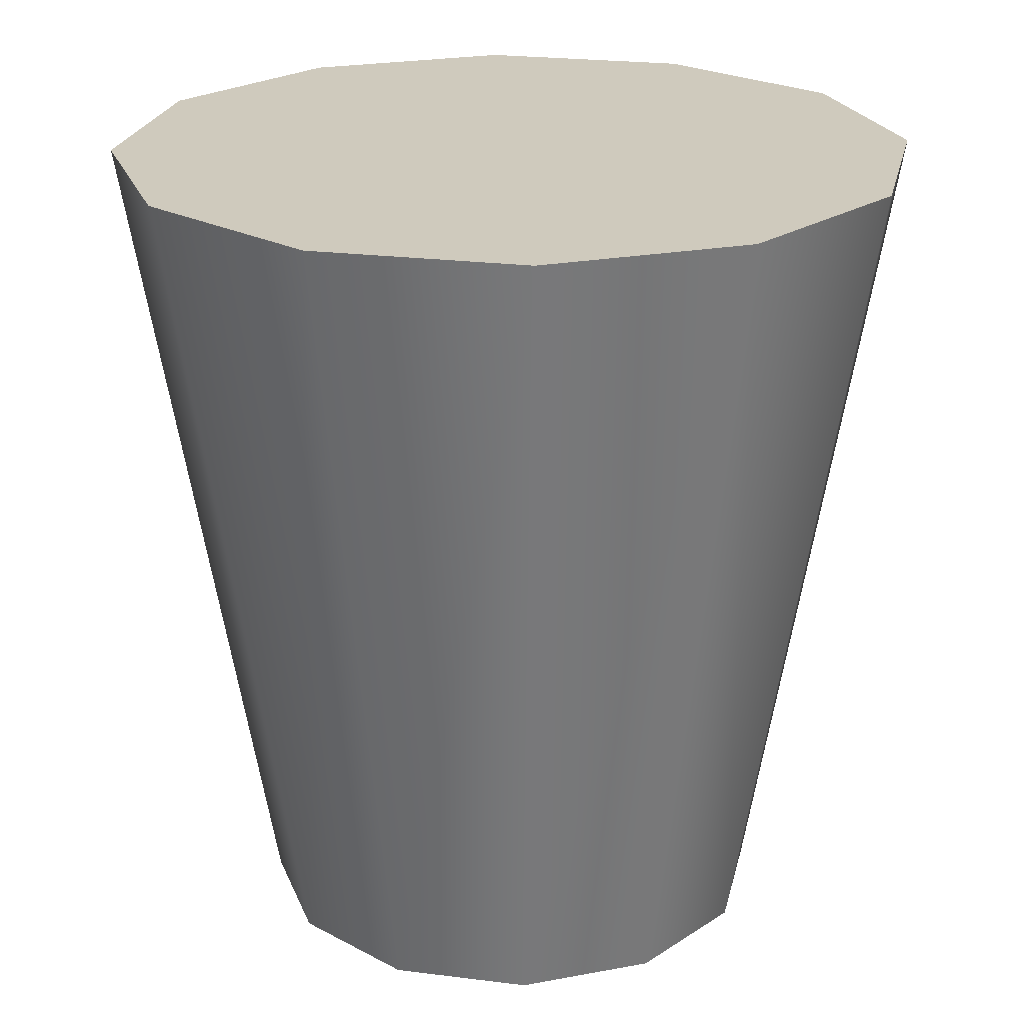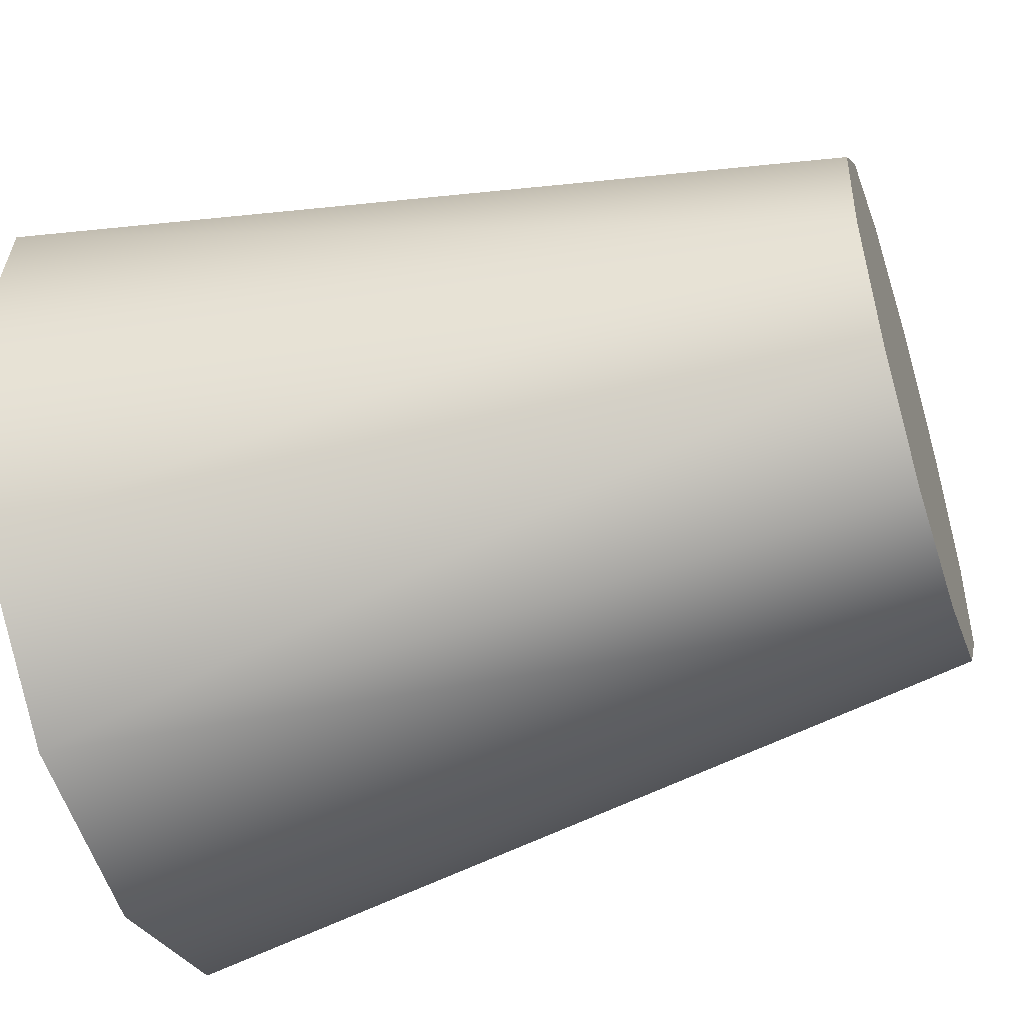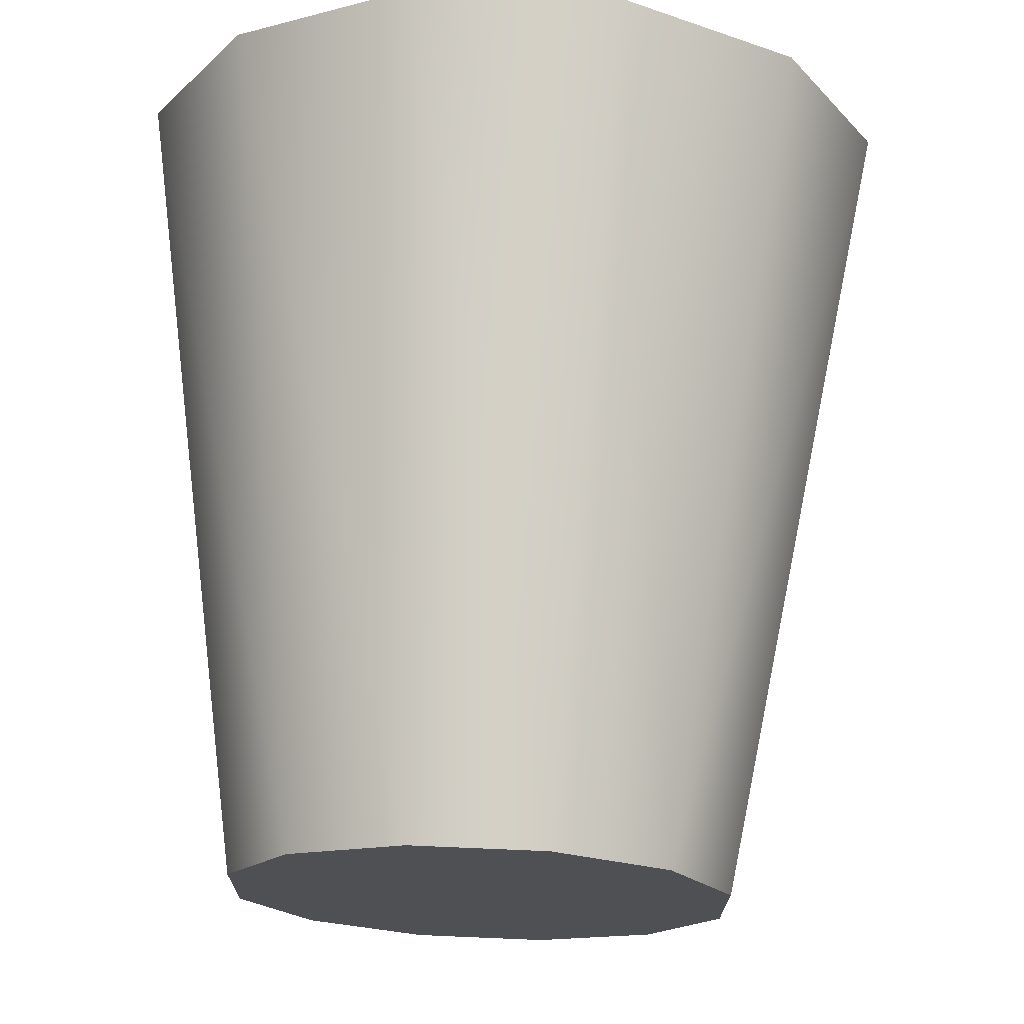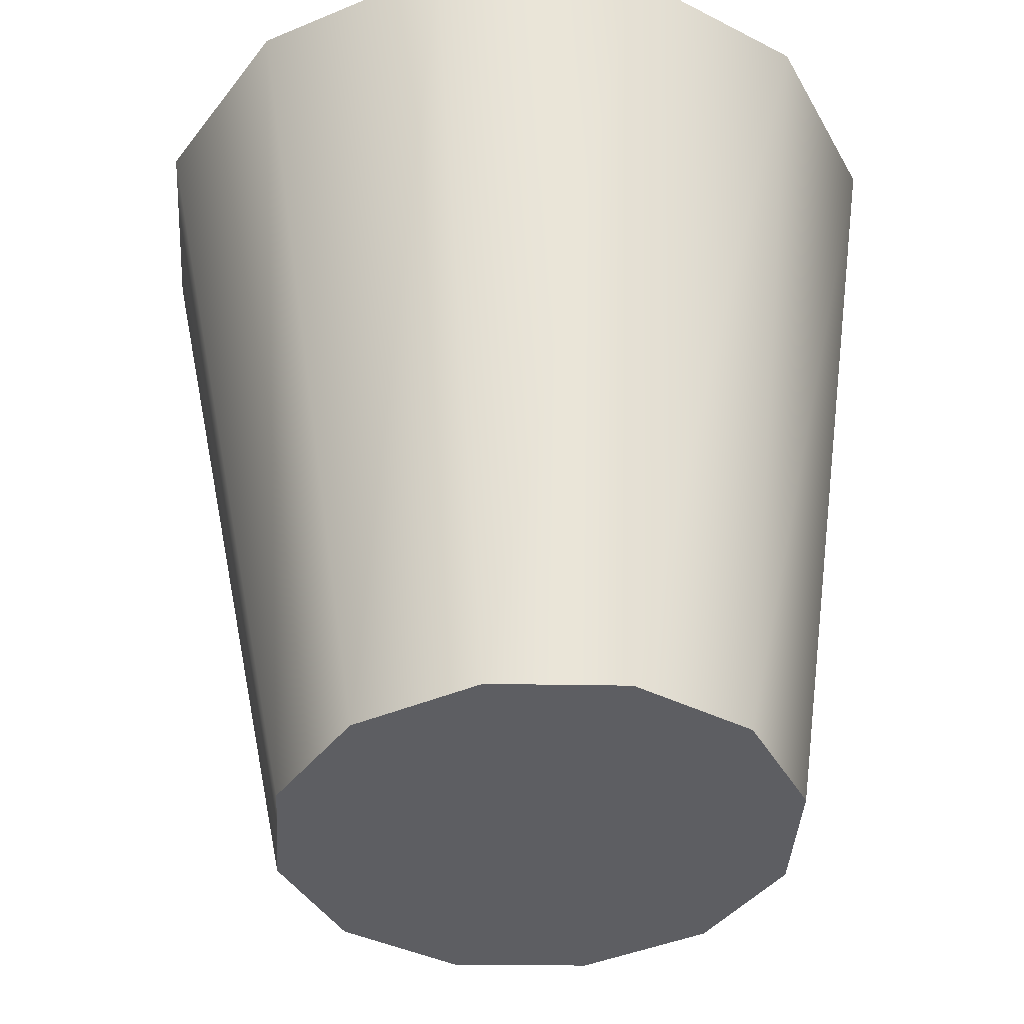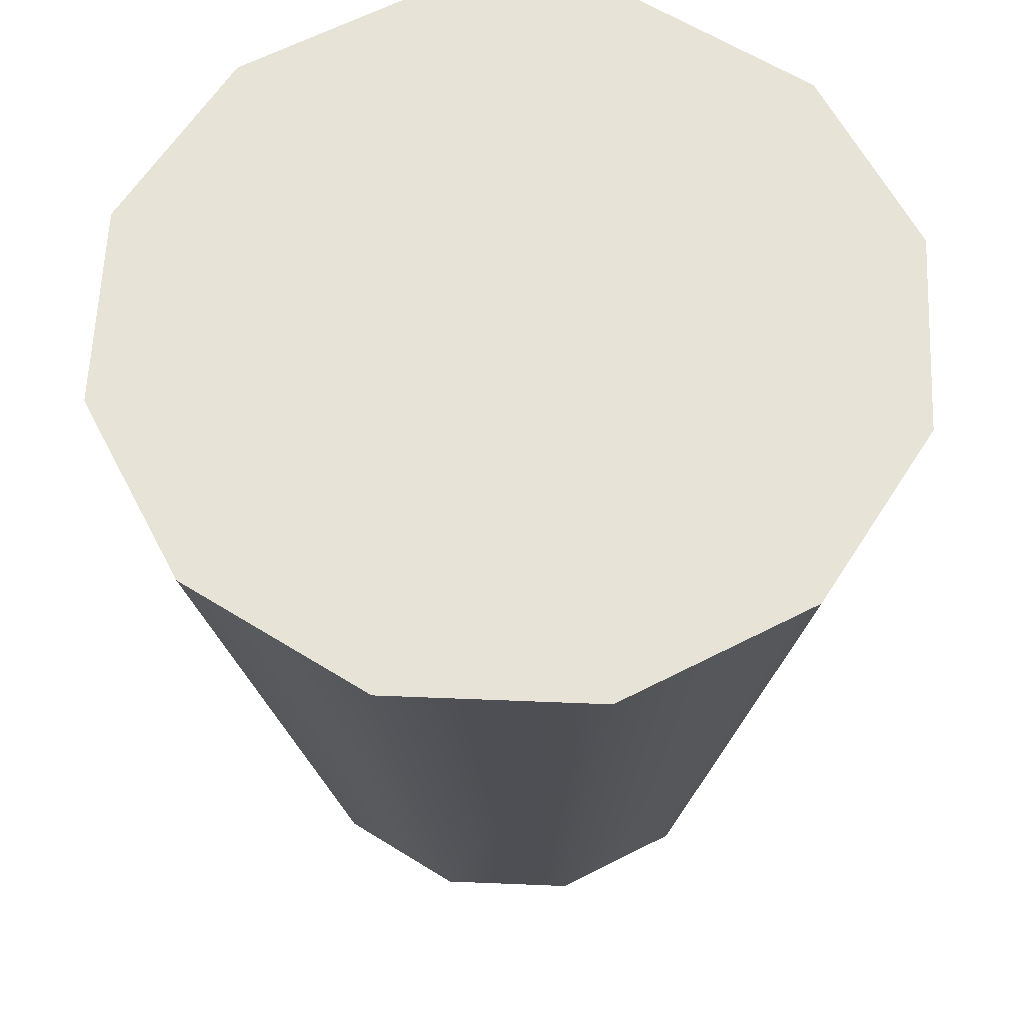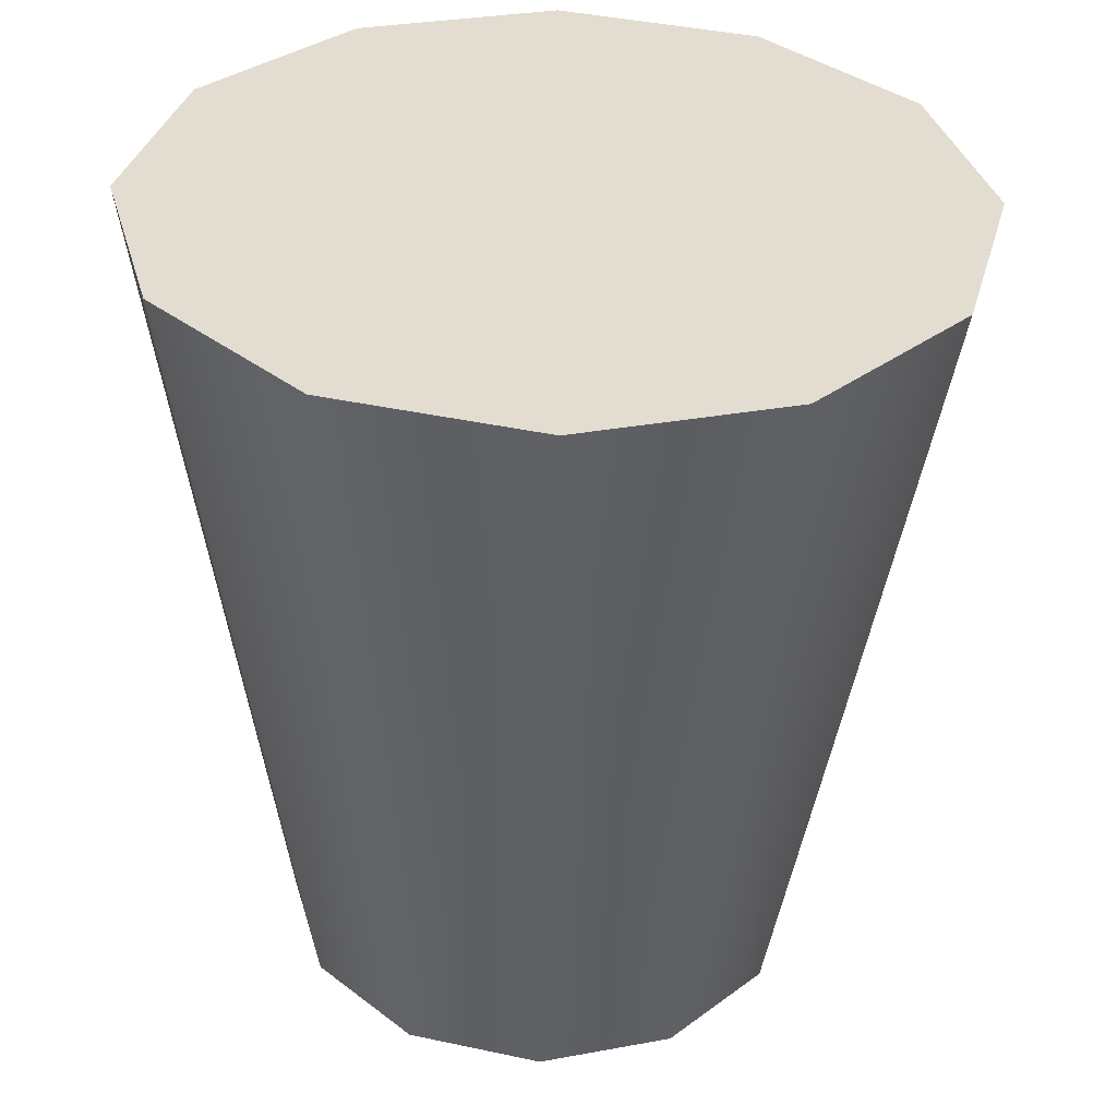
<metadata>
{"format":"obj","ext":"obj","renderer":"f3d","projection":"perspective","resolution":1024,"background":"white","views":[{"elev":25.5,"azim":25.6,"up":"+Y"},{"elev":-43.1,"azim":-71.3,"up":"+Z"},{"elev":-19.6,"azim":132.9,"up":"+Y"},{"elev":-37.6,"azim":-20.3,"up":"+Y"},{"elev":64.0,"azim":15.9,"up":"+Y"},{"elev":37.1,"azim":58.3,"up":"+Y"}]}
</metadata>
<code>
o Group_10_28/Group_10/mesh21/mesh21-geometry#mesh21-geometry
v -0.0315 0.07314 0.5949
v -0.03121 0.08759 0.5905
v -0.02976 0.07311 0.5932
v -0.03388 0.08764 0.593
v -0.02744 0.07313 0.5927
v -0.03218 0.07321 0.5972
v -0.02763 0.08762 0.5896
v -0.03494 0.08775 0.5965
v -0.02411 0.08773 0.5907
v -0.02515 0.0732 0.5934
v -0.03408 0.08791 0.6001
v -0.03163 0.07331 0.5995
v -0.02159 0.08788 0.5933
v -0.02351 0.07329 0.5951
v -0.03156 0.08806 0.6028
v -0.02999 0.07341 0.6012
v -0.02073 0.08803 0.5969
v -0.02295 0.07339 0.5974
v -0.02804 0.08816 0.6038
v -0.0277 0.07348 0.6019
v -0.02179 0.08815 0.6004
v -0.02364 0.07347 0.5997
v -0.02446 0.08819 0.603
v -0.02537 0.0735 0.6013
f 1 2 3
f 2 1 4
f 2 5 3
f 5 1 3
f 6 4 1
f 4 7 2
f 5 2 7
f 5 6 1
f 4 6 8
f 8 7 4
f 9 5 7
f 10 6 5
f 6 11 8
f 8 9 7
f 5 9 10
f 10 12 6
f 11 6 12
f 11 9 8
f 13 10 9
f 14 12 10
f 12 15 11
f 11 13 9
f 10 13 14
f 14 16 12
f 15 12 16
f 15 13 11
f 17 14 13
f 18 16 14
f 16 19 15
f 15 17 13
f 14 17 18
f 18 20 16
f 19 16 20
f 19 17 15
f 21 18 17
f 22 20 18
f 20 23 19
f 19 21 17
f 18 21 22
f 20 22 24
f 23 20 24
f 21 19 23
f 21 24 22
f 24 21 23
f 3 2 1
f 4 1 2
f 3 5 2
f 3 1 5
f 1 4 6
f 2 7 4
f 7 2 5
f 1 6 5
f 8 6 4
f 4 7 8
f 7 5 9
f 5 6 10
f 8 11 6
f 7 9 8
f 10 9 5
f 6 12 10
f 12 6 11
f 8 9 11
f 9 10 13
f 10 12 14
f 11 15 12
f 9 13 11
f 14 13 10
f 12 16 14
f 16 12 15
f 11 13 15
f 13 14 17
f 14 16 18
f 15 19 16
f 13 17 15
f 18 17 14
f 16 20 18
f 20 16 19
f 15 17 19
f 17 18 21
f 18 20 22
f 19 23 20
f 17 21 19
f 22 21 18
f 24 22 20
f 24 20 23
f 23 19 21
f 22 24 21
f 23 21 24

</code>
